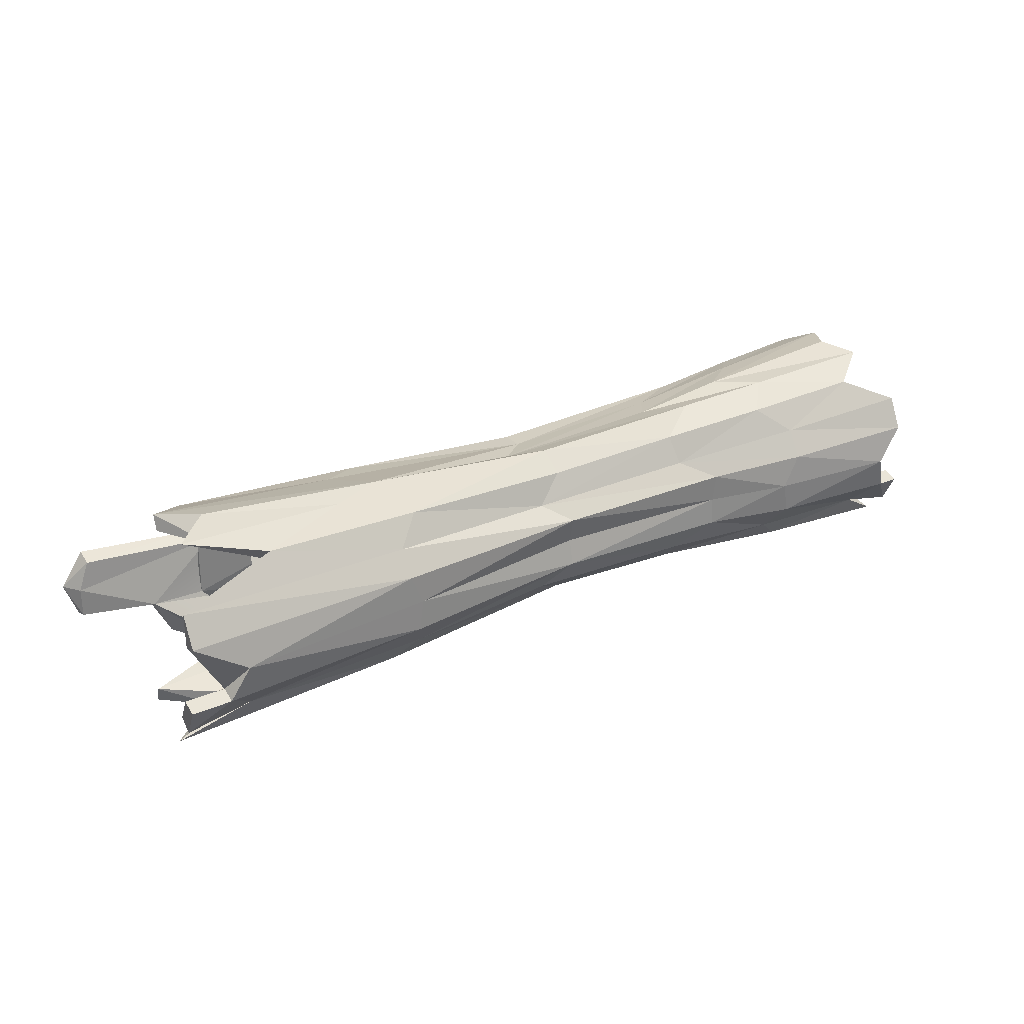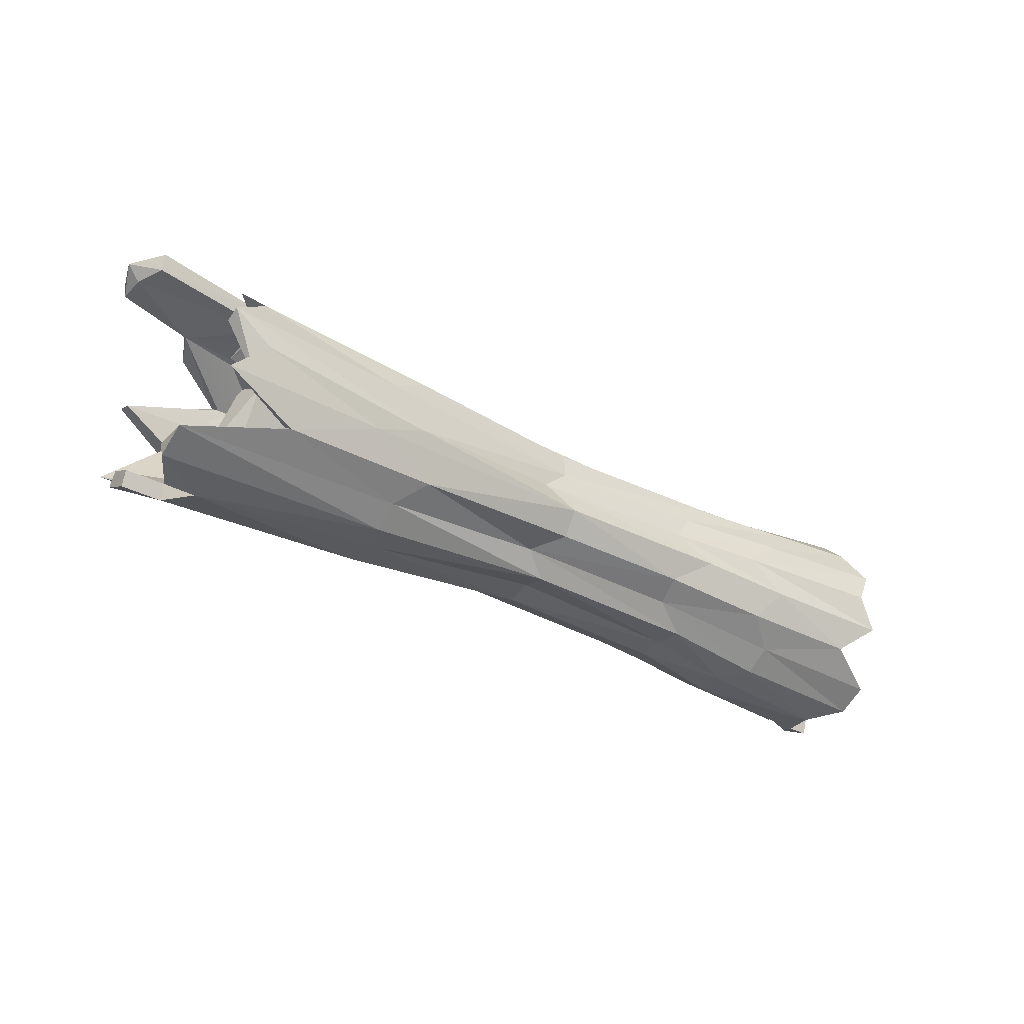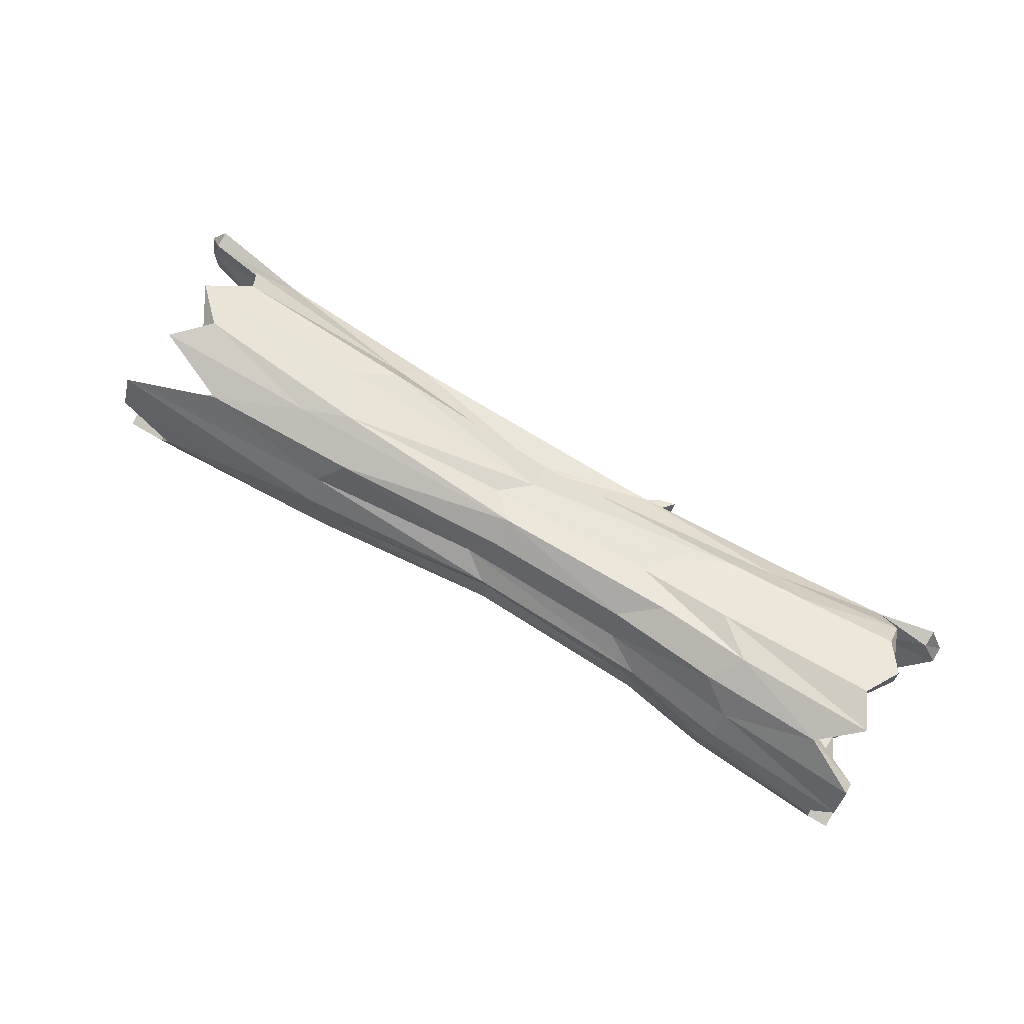
<metadata>
{"format":"obj","ext":"obj","renderer":"f3d","projection":"perspective","resolution":1024,"background":"white","views":[{"elev":28.9,"azim":-32.3,"up":"+Z"},{"elev":-33.2,"azim":-36.3,"up":"+Y"},{"elev":70.3,"azim":31.0,"up":"+Z"}]}
</metadata>
<code>
g default
v 0.3554 1.613 -0.3305
v 0.4118 1.509 -0.581
v -0.02767 1.206 -0.54
v -0.09615 1.075 -0.7283
v -0.3652 0.8367 -0.6413
v -0.09615 0.5981 -0.7283
v -0.09615 0.3829 -0.6187
v -0.3652 0.2121 -0.4479
v -0.09615 0.1024 -0.2326
v -0.09615 0.1526 0.005933
v -0.09615 0.1024 0.2445
v -0.3465 0.2675 0.3998
v -0.09615 0.3829 0.6305
v -0.1002 0.5981 0.7804
v -0.3652 0.8367 0.6872
v -0.1 1.075 0.6438
v -0.09615 1.29 0.6305
v -0.2557 1.352 0.3585
v 0.63 1.631 0.2602
v 0.63 1.672 0.004487
v -3.759 1.751 -0.309
v -3.619 1.609 -0.5878
v -3.167 1.388 -0.809
v -4.003 1.109 -0.9511
v -3.548 0.7998 -1
v -3.63 0.4907 -0.9511
v -4.157 0.212 -0.809
v -3.493 0.1374 -0.5878
v -3.78 -0.1513 -0.309
v -3.609 -0.2002 0
v -4.08 -0.1513 0.309
v -4.08 -0.009253 0.5878
v -3.167 0.212 0.809
v -3.852 0.4907 0.9511
v -3.529 0.7998 1
v -3.852 1.109 0.9511
v -3.507 1.388 0.809
v -3.648 1.609 0.5878
v -3.32 1.751 0.309
v -2.415 1.752 -0.1384
v -3.759 1.608 -0.2627
v -3.167 1.299 -0.6877
v -4.003 1.062 -0.8084
v -3.548 0.7998 -0.85
v -3.493 0.2587 -0.4996
v -3.78 -0.008634 -0.2627
v -4.08 -0.008634 0.2627
v -3.167 0.3001 0.6877
v -3.529 0.5371 0.8084
v -3.852 1.062 0.8084
v -3.507 1.487 0.4996
v -3.167 1.608 0.2627
v -4.288 1.925 0.309
v -4.496 1.927 0
v -4.385 1.777 0
v -4.288 1.782 0.2627
v -4.385 1.925 -0.309
v -4.385 1.782 -0.2627
v -4.143 -0.009253 -0.5878
v -4.143 -0.1513 -0.309
v -4.143 -0.008634 -0.2627
v -4.143 0.1121 -0.4996
v 3.566 1.609 -0.5878
v 3.566 1.751 -0.309
v 3.324 1.388 -0.809
v 3.77 1.109 -0.9511
v 3.528 0.7998 -1
v 3.571 0.4907 -0.9511
v 3.852 0.212 -0.809
v 3.498 0.1374 -0.5878
v 3.651 -0.1513 -0.309
v 3.56 -0.2002 0
v 3.811 -0.1513 0.309
v 3.811 -0.009253 0.5878
v 3.324 0.212 0.809
v 3.69 0.4907 0.9511
v 3.518 0.7998 1
v 3.69 1.109 0.9511
v 3.506 1.388 0.809
v 3.506 1.609 0.5878
v 3.324 1.751 0.309
v 3.324 1.8 0
v 3.566 1.487 -0.4996
v 3.324 1.299 -0.6877
v 3.528 0.7998 -0.85
v 3.498 0.2587 -0.4996
v 3.845 -0.009253 -0.5878
v 3.845 -0.1513 -0.309
v 3.845 -0.008634 -0.2627
v 3.845 0.1121 -0.4996
v 3.651 -0.008634 -0.2627
v 3.811 0.1121 0.4996
v 3.324 0.3001 0.6877
v 3.518 0.7998 0.85
v 3.69 1.062 0.8084
v 3.506 1.487 0.4996
v 3.324 1.65 0
v 3.829 1.852 0.309
v 3.974 1.855 0
v 3.974 1.705 0
v 3.829 1.71 0.2627
v 3.829 1.852 -0.309
v 3.829 1.71 -0.2627
v 0.7592 1.431 -0.5315
v 0.6916 1.548 -0.2735
v 0.8422 1.672 0.004487
v 0.8422 1.631 0.2602
v -0.0345 1.36 0.3664
v 1.854 1.334 0.6776
v 1.402 1.101 0.7013
v 1.23 0.8442 0.7423
v 1.567 0.5885 0.8313
v 1.207 0.3578 0.674
v 1.25 0.2295 0.4317
v 1.585 0.05713 0.2602
v 1.561 0.07018 0.004487
v 1.569 0.05713 -0.2513
v 1.218 0.1841 -0.482
v 1.241 0.3578 -0.6651
v 1.562 0.5885 -0.7826
v 1.235 0.8442 -0.722
v 1.235 1.1 -0.7826
v 1.274 1.247 -0.5873
v 0.8726 2.012 -0.6015
v 1.009 2.058 -0.6449
v 1.01 1.949 -0.7529
v 0.8595 1.949 -0.7545
v -1.834 1.613 -0.2784
v -1.834 1.537 -0.5317
v -1.682 1.289 -0.6883
v -1.931 1.083 -0.8619
v -1.931 0.802 -0.8358
v -1.837 0.5212 -0.8619
v -1.97 0.2678 -0.7328
v -1.803 0.136 -0.5317
v -1.875 -0.06232 -0.2784
v -1.832 -0.05706 0.002431
v -1.95 -0.06232 0.2833
v -1.943 0.09808 0.5027
v -1.72 0.2678 0.7377
v -2.346 0.5227 0.8852
v -1.906 0.6738 0.9152
v -2.153 1.124 0.8084
v -1.806 1.336 0.7377
v -1.896 1.475 0.4794
v -1.72 1.666 0.2833
v -1.72 1.711 0.002431
v 2.367 1.552 -0.5448
v 2.247 1.312 -0.718
v 2.143 1.086 -0.877
v 2.492 0.8012 -0.8765
v 2.37 0.5144 -0.8818
v 2.543 0.2558 -0.75
v 2.325 0.1405 -0.5448
v 2.42 -0.08132 -0.2861
v 2.364 -0.09094 0.000635
v 2.518 -0.08132 0.2874
v 2.523 0.07301 0.5216
v 2.219 0.2558 0.7513
v 2.441 0.5144 0.8995
v 2.081 0.8004 0.8835
v 2.441 1.088 0.8439
v 2.644 1.351 0.7569
v 2.265 1.507 0.5049
v 2.219 1.684 0.2874
v 2.219 1.729 0.000635
v 2.154 1.64 -0.2861
v 0.7251 1.689 -0.5348
v 0.7386 1.767 -0.5251
v 0.6767 1.681 -0.4999
v 0.6683 1.679 -0.5121
v -0.2642 1.318 -0.1682
v -0.3888 1.24 -0.3215
v -0.2456 1.118 -0.4432
v -0.2799 0.9651 -0.5213
v -0.2646 0.6252 -0.5213
v -0.259 0.4451 -0.3215
v -0.2708 0.2721 -0.1682
v -0.2638 0.2452 0.001747
v -0.2831 0.2721 0.1717
v -0.3698 0.3503 0.325
v -0.2737 0.6252 0.5248
v -0.2737 0.9651 0.5248
v -0.2596 1.118 0.4467
v -0.3934 1.24 0.325
v 0.3064 0.7998 -0.5895
v -0.3821 0.2721 -0.1682
v -0.8246 0.7998 0.5895
v 2.109 0.3616 0.6031
v 2.34 0.5694 0.709
v 2.34 1.03 0.709
v 2.224 1.238 0.6031
v -0.4073 1.345 0.001747
v 2.261 1.509 -0.2304
v 2.109 1.238 -0.6031
v 2.391 1.03 -0.709
v 2.265 0.5694 -0.709
v 1.78 0.3671 -0.3996
v 2.258 0.05431 0
v 2.417 0.09079 0.2304
v -1.984 0.22 0.4212
v -1.851 0.0831 0
v -1.818 0.3436 -0.4212
v -1.856 0.5783 -0.6816
v -1.962 0.7998 -0.7167
v -1.726 1.221 -0.5798
v -1.853 1.38 -0.4212
v -1.726 1.516 0
v -1.726 1.481 0.2215
v -1.822 1.38 0.4212
v -1.822 1.221 0.5798
v -1.919 0.7998 0.7167
v -2.266 1.39 -0.1919
v -2.266 1.302 -0.365
v -2.266 1.165 -0.5024
v -2.266 0.9917 -0.5906
v -2.266 0.7998 -0.621
v -2.266 0.6079 -0.5906
v -2.266 0.4347 -0.5024
v -2.266 0.2973 -0.365
v -2.266 0.2091 -0.1919
v -2.266 0.1787 0
v -2.266 0.2091 0.1919
v -2.266 0.2973 0.365
v -2.266 0.4347 0.5024
v -2.266 0.6079 0.5906
v -2.266 0.7998 0.621
v -2.266 0.9917 0.5906
v -2.266 1.165 0.5024
v -2.266 1.302 0.365
v -2.266 1.39 0.1919
v -2.266 1.421 0
v -3.302 1.572 -0.2508
v -3.061 1.456 -0.4771
v -3.061 1.277 -0.6567
v -3.422 1.051 -0.7919
v -3.234 0.7998 -0.8117
v -3.307 0.5489 -0.772
v -3.061 0.3226 -0.6567
v -3.283 0.1431 -0.4771
v -3.283 0.02775 -0.2508
v -3.395 -0.01198 0
v -3.173 0.02775 0.2508
v -3.077 0.1431 0.4771
v -2.947 0.3226 0.6567
v -3.214 0.5489 0.772
v -3.038 0.7998 0.8117
v -3.143 1.051 0.772
v -3.122 1.277 0.6567
v -3.169 1.456 0.4771
v -3.296 1.572 0.2508
v -3.302 1.612 0
v -3.007 0.9703 0.5247
v -3.015 1.324 -0.1705
v -3.003 0.7998 -0.5517
v -2.88 0.5609 0.3601
v -2.903 1.186 0.1375
v -2.283 0.9128 -0.381
v -2.86 0.4709 -0.2616
v -2.239 0.8948 -0.1579
v -2.283 1.148 0.1238
v -2.283 0.504 0.1052
v -2.843 0.4132 0.1375
v -2.727 0.7764 0
v 2.127 1.46 0.2144
v 2.127 1.361 0.4078
v 2.127 1.208 0.5613
v 2.127 1.014 0.6598
v 2.127 0.7998 0.6938
v 2.127 0.5854 0.6598
v 2.127 0.392 0.5613
v 2.127 0.2385 0.4078
v 2.127 0.14 0.2144
v 2.127 0.106 0
v 2.127 0.14 -0.2144
v 2.127 0.2385 -0.4078
v 2.127 0.392 -0.5613
v 2.127 0.5854 -0.6598
v 2.127 0.7998 -0.6938
v 2.127 1.014 -0.6598
v 2.127 1.208 -0.5613
v 2.127 1.361 -0.4078
v 2.127 1.46 -0.2144
v 2.127 1.494 0
v 3.274 1.622 0.2671
v 3.018 1.499 0.5081
v 3.018 1.308 0.6994
v 3.402 1.067 0.8221
v 3.202 0.7998 0.8645
v 3.279 0.5326 0.8221
v 3.018 0.2917 0.6994
v 3.254 0.1004 0.5081
v 3.254 -0.02238 0.2671
v 3.373 -0.06469 0
v 3.137 -0.02238 -0.2671
v 3.034 0.1004 -0.5081
v 2.896 0.2917 -0.6994
v 3.181 0.5326 -0.8221
v 2.993 0.7998 -0.8645
v 3.105 1.067 -0.8221
v 3.083 1.308 -0.6994
v 3.133 1.499 -0.5081
v 3.268 1.622 -0.2671
v 3.274 1.664 0
v 2.96 0.9813 -0.5588
v 2.969 1.359 0.1816
v 2.955 0.7998 0.5876
v 2.825 0.5453 -0.3834
v 2.849 1.211 -0.1465
v 2.146 0.9261 0.4256
v 2.803 0.4496 0.2786
v 2.097 0.9059 0.1764
v 2.146 1.188 -0.1383
v 2.146 0.4694 -0.1175
v 2.786 0.3881 -0.1465
v 2.524 0.7673 0
g m_log
f 129 22 128
f 128 22 21
f 130 23 129
f 129 23 22
f 130 131 23
f 23 131 24
f 131 132 24
f 24 132 25
f 133 26 132
f 132 26 25
f 133 134 26
f 26 134 27
f 135 28 134
f 134 28 27
f 135 136 28
f 28 136 29
f 137 30 136
f 136 30 29
f 137 138 30
f 30 138 31
f 139 32 138
f 138 32 31
f 140 33 139
f 139 33 32
f 140 141 33
f 33 141 34
f 142 35 141
f 141 35 34
f 143 36 142
f 142 36 35
f 144 37 143
f 143 37 36
f 144 145 37
f 37 145 38
f 146 39 145
f 145 39 38
f 146 147 39
f 39 147 40
f 147 128 40
f 40 128 21
f 21 22 41
f 22 23 41
f 41 23 42
f 23 24 42
f 42 24 43
f 24 25 43
f 43 25 44
f 25 26 44
f 26 27 44
f 44 27 45
f 27 28 45
f 59 60 62
f 62 60 61
f 29 30 46
f 30 31 46
f 46 31 47
f 31 32 47
f 32 33 47
f 47 33 48
f 33 34 48
f 48 34 49
f 34 35 49
f 35 36 49
f 49 36 50
f 36 37 50
f 50 37 51
f 37 38 51
f 38 39 51
f 51 39 52
f 53 54 56
f 56 54 55
f 57 58 54
f 54 58 55
f 40 54 39
f 39 54 53
f 55 52 56
f 52 39 56
f 56 39 53
f 40 21 54
f 54 21 57
f 21 41 57
f 57 41 58
f 52 55 41
f 41 55 58
f 28 29 59
f 59 29 60
f 29 46 60
f 60 46 61
f 45 62 46
f 46 62 61
f 45 28 62
f 62 28 59
f 104 105 148
f 148 105 167
f 123 104 149
f 149 104 148
f 123 149 122
f 122 149 150
f 121 122 151
f 151 122 150
f 120 121 152
f 152 121 151
f 120 152 119
f 119 152 153
f 118 119 154
f 154 119 153
f 118 154 117
f 117 154 155
f 116 117 156
f 156 117 155
f 116 156 115
f 115 156 157
f 115 157 114
f 114 157 158
f 113 114 159
f 159 114 158
f 113 159 112
f 112 159 160
f 112 160 111
f 111 160 161
f 110 111 162
f 162 111 161
f 109 110 163
f 163 110 162
f 108 109 164
f 164 109 163
f 108 164 107
f 107 164 165
f 106 107 166
f 166 107 165
f 106 166 105
f 105 166 167
f 64 83 63
f 63 83 65
f 65 83 84
f 65 84 66
f 66 84 85
f 66 85 67
f 67 85 68
f 68 85 69
f 69 85 86
f 69 86 70
f 87 90 88
f 88 90 89
f 71 91 72
f 72 91 73
f 73 91 92
f 73 92 74
f 74 92 75
f 75 92 93
f 75 93 76
f 76 93 94
f 76 94 77
f 77 94 78
f 78 94 95
f 78 95 79
f 79 95 80
f 80 95 96
f 80 96 81
f 81 96 97
f 98 101 99
f 99 101 100
f 100 103 99
f 99 103 102
f 98 99 81
f 81 99 82
f 97 100 101
f 97 101 81
f 81 101 98
f 82 99 64
f 64 99 102
f 64 102 83
f 83 102 103
f 103 100 83
f 83 100 97
f 70 87 71
f 71 87 88
f 71 88 91
f 91 88 89
f 89 90 91
f 91 90 86
f 86 90 70
f 70 90 87
f 169 168 170
f 170 168 171
f 20 106 1
f 1 106 105
f 19 107 20
f 20 107 106
f 18 108 19
f 19 108 107
f 109 108 17
f 17 108 18
f 110 109 16
f 16 109 17
f 111 110 15
f 15 110 16
f 14 112 15
f 15 112 111
f 13 113 14
f 14 113 112
f 114 113 12
f 12 113 13
f 11 115 12
f 12 115 114
f 10 116 11
f 11 116 115
f 117 116 9
f 9 116 10
f 8 118 9
f 9 118 117
f 119 118 7
f 7 118 8
f 6 120 7
f 7 120 119
f 121 120 5
f 5 120 6
f 122 121 4
f 4 121 5
f 123 122 3
f 3 122 4
f 2 104 3
f 3 104 123
f 1 105 124
f 124 105 125
f 125 105 104
f 125 104 126
f 104 2 126
f 126 2 127
f 1 124 2
f 2 124 127
f 2 129 1
f 1 129 128
f 3 130 2
f 2 130 129
f 3 4 130
f 130 4 131
f 5 132 4
f 4 132 131
f 6 133 5
f 5 133 132
f 6 7 133
f 133 7 134
f 8 135 7
f 7 135 134
f 8 9 135
f 135 9 136
f 10 137 9
f 9 137 136
f 10 11 137
f 137 11 138
f 12 139 11
f 11 139 138
f 13 140 12
f 12 140 139
f 13 14 140
f 140 14 141
f 15 142 14
f 14 142 141
f 15 16 142
f 142 16 143
f 17 144 16
f 16 144 143
f 17 18 144
f 144 18 145
f 19 146 18
f 18 146 145
f 19 20 146
f 146 20 147
f 20 1 147
f 147 1 128
f 149 148 65
f 65 148 63
f 149 65 150
f 150 65 66
f 150 66 151
f 151 66 67
f 152 151 68
f 68 151 67
f 152 68 153
f 153 68 69
f 154 153 70
f 70 153 69
f 154 70 155
f 155 70 71
f 156 155 72
f 72 155 71
f 156 72 157
f 157 72 73
f 157 73 158
f 158 73 74
f 159 158 75
f 75 158 74
f 159 75 160
f 160 75 76
f 160 76 161
f 161 76 77
f 162 161 78
f 78 161 77
f 163 162 79
f 79 162 78
f 164 163 80
f 80 163 79
f 165 164 81
f 81 164 80
f 166 165 82
f 82 165 81
f 166 82 167
f 167 82 64
f 148 167 63
f 63 167 64
f 125 126 168 169
f 124 125 169 170
f 126 127 171 168
f 127 124 170 171
f 49 50 212
f 174 175 186
f 175 176 186
f 177 178 187
f 178 179 187
f 179 180 181
f 189 182 188
f 182 212 188
f 212 183 188
f 188 183 184
f 209 208 193
f 208 172 193
f 193 172 194
f 172 173 194
f 94 190 188
f 191 94 188
f 94 93 190
f 190 93 189
f 95 94 191
f 95 191 192
f 96 95 192
f 97 96 193
f 83 97 194
f 84 83 195
f 85 84 196
f 196 84 195
f 86 85 198
f 198 85 197
f 91 86 198
f 92 91 200
f 200 91 199
f 93 92 189
f 92 200 181
f 92 181 189
f 190 189 188
f 191 188 184
f 191 184 192
f 96 192 185
f 185 192 184
f 96 185 193
f 193 185 209
f 194 97 193
f 83 194 173
f 83 173 195
f 195 173 174
f 196 195 174
f 85 196 186
f 186 196 174
f 85 186 197
f 197 186 176
f 198 197 176
f 198 176 177
f 91 198 187
f 187 198 177
f 91 187 199
f 199 187 179
f 200 199 181
f 181 199 179
f 47 180 202
f 202 180 179
f 46 202 178
f 178 202 179
f 46 178 203
f 203 178 177
f 203 177 204
f 204 177 176
f 205 204 175
f 175 204 176
f 43 205 175
f 43 175 206
f 206 175 174
f 207 206 173
f 173 206 174
f 41 207 172
f 172 207 173
f 41 172 208
f 210 209 185
f 211 210 184
f 184 210 185
f 50 211 183
f 183 211 184
f 212 50 183
f 49 212 182
f 201 182 181
f 181 182 189
f 47 201 180
f 180 201 181
f 47 48 201
f 201 48 182
f 46 47 202
f 45 46 203
f 45 203 44
f 44 203 204
f 205 44 204
f 43 44 205
f 42 43 206
f 41 42 207
f 207 42 206
f 52 41 208
f 209 52 208
f 51 52 210
f 210 52 209
f 211 51 210
f 50 51 211
f 48 49 182
f 213 214 233
f 233 214 234
f 214 215 234
f 234 215 235
f 215 216 235
f 235 216 236
f 216 217 236
f 236 217 237
f 217 218 237
f 237 218 238
f 218 219 238
f 238 219 239
f 219 220 239
f 239 220 240
f 220 221 240
f 240 221 241
f 221 222 241
f 241 222 242
f 222 223 242
f 242 223 243
f 223 224 243
f 243 224 244
f 224 225 244
f 244 225 245
f 225 226 245
f 245 226 246
f 226 227 246
f 246 227 247
f 227 228 247
f 247 228 248
f 228 229 248
f 248 229 249
f 229 230 249
f 249 230 250
f 230 231 250
f 250 231 251
f 231 232 251
f 251 232 252
f 232 213 252
f 252 213 233
f 258 260 262
f 260 261 262
f 254 255 264
f 255 259 264
f 259 263 264
f 264 263 257
f 263 256 257
f 213 232 231
f 229 228 230
f 230 228 227
f 227 226 224
f 226 225 224
f 222 221 223
f 223 221 219
f 221 220 219
f 217 216 218
f 218 216 215
f 214 213 215
f 215 213 231
f 234 235 237
f 235 236 237
f 238 239 241
f 239 240 241
f 243 244 242
f 242 244 246
f 244 245 246
f 246 247 248
f 248 249 250
f 250 251 233
f 251 252 233
f 253 250 257
f 250 233 257
f 233 234 254
f 261 231 230
f 230 227 261
f 261 227 224
f 224 223 262
f 223 219 262
f 262 219 258
f 219 218 258
f 218 215 258
f 258 215 261
f 215 231 261
f 234 237 254
f 254 237 255
f 237 238 255
f 238 241 255
f 255 241 259
f 241 242 259
f 259 242 263
f 263 242 256
f 242 246 256
f 246 248 256
f 256 248 253
f 248 250 253
f 233 254 257
f 258 261 260
f 261 224 262
f 256 253 257
f 257 254 264
f 265 266 285
f 285 266 286
f 266 267 286
f 286 267 287
f 267 268 287
f 287 268 288
f 268 269 288
f 288 269 289
f 269 270 289
f 289 270 290
f 270 271 290
f 290 271 291
f 271 272 291
f 291 272 292
f 272 273 292
f 292 273 293
f 273 274 293
f 293 274 294
f 274 275 294
f 294 275 295
f 275 276 295
f 295 276 296
f 276 277 296
f 296 277 297
f 277 278 297
f 297 278 298
f 278 279 298
f 298 279 299
f 279 280 299
f 299 280 300
f 280 281 300
f 300 281 301
f 281 282 301
f 301 282 302
f 282 283 302
f 302 283 303
f 283 284 303
f 303 284 304
f 284 265 304
f 304 265 285
f 310 312 314
f 312 313 314
f 306 307 316
f 307 311 316
f 311 315 316
f 316 315 309
f 315 308 309
f 265 284 283
f 281 280 282
f 282 280 279
f 279 278 276
f 278 277 276
f 274 273 275
f 275 273 271
f 273 272 271
f 269 268 270
f 270 268 267
f 266 265 267
f 267 265 283
f 286 287 289
f 287 288 289
f 290 291 293
f 291 292 293
f 295 296 294
f 294 296 298
f 296 297 298
f 298 299 300
f 300 301 302
f 302 303 285
f 303 304 285
f 305 302 309
f 302 285 309
f 285 286 306
f 313 283 282
f 282 279 313
f 313 279 276
f 276 275 314
f 275 271 314
f 314 271 310
f 271 270 310
f 270 267 310
f 310 267 313
f 267 283 313
f 286 289 306
f 306 289 307
f 289 290 307
f 290 293 307
f 307 293 311
f 293 294 311
f 311 294 315
f 315 294 308
f 294 298 308
f 298 300 308
f 308 300 305
f 300 302 305
f 285 306 309
f 310 313 312
f 313 276 314
f 308 305 309
f 309 306 316

</code>
